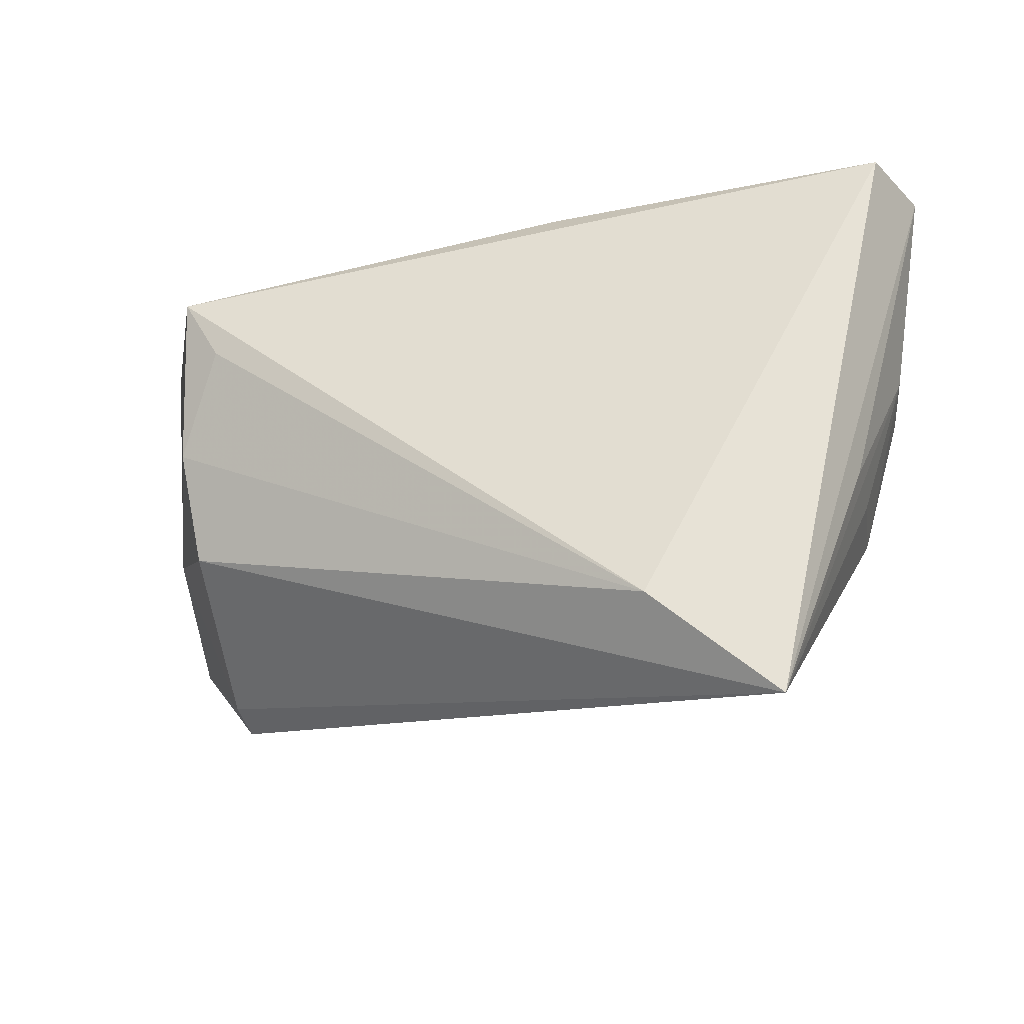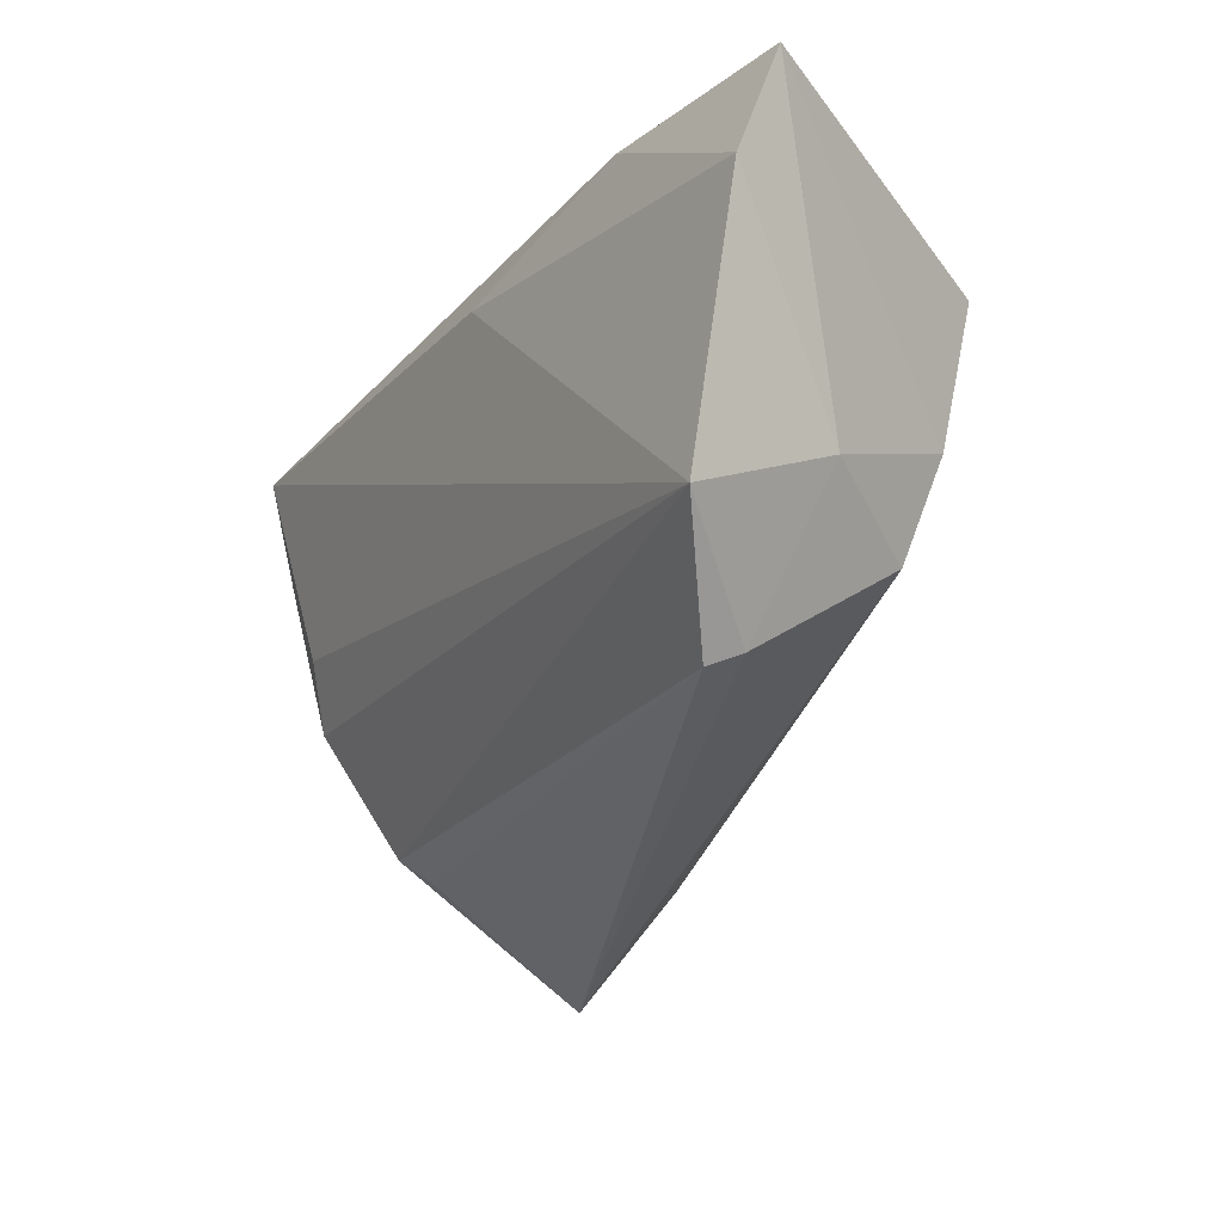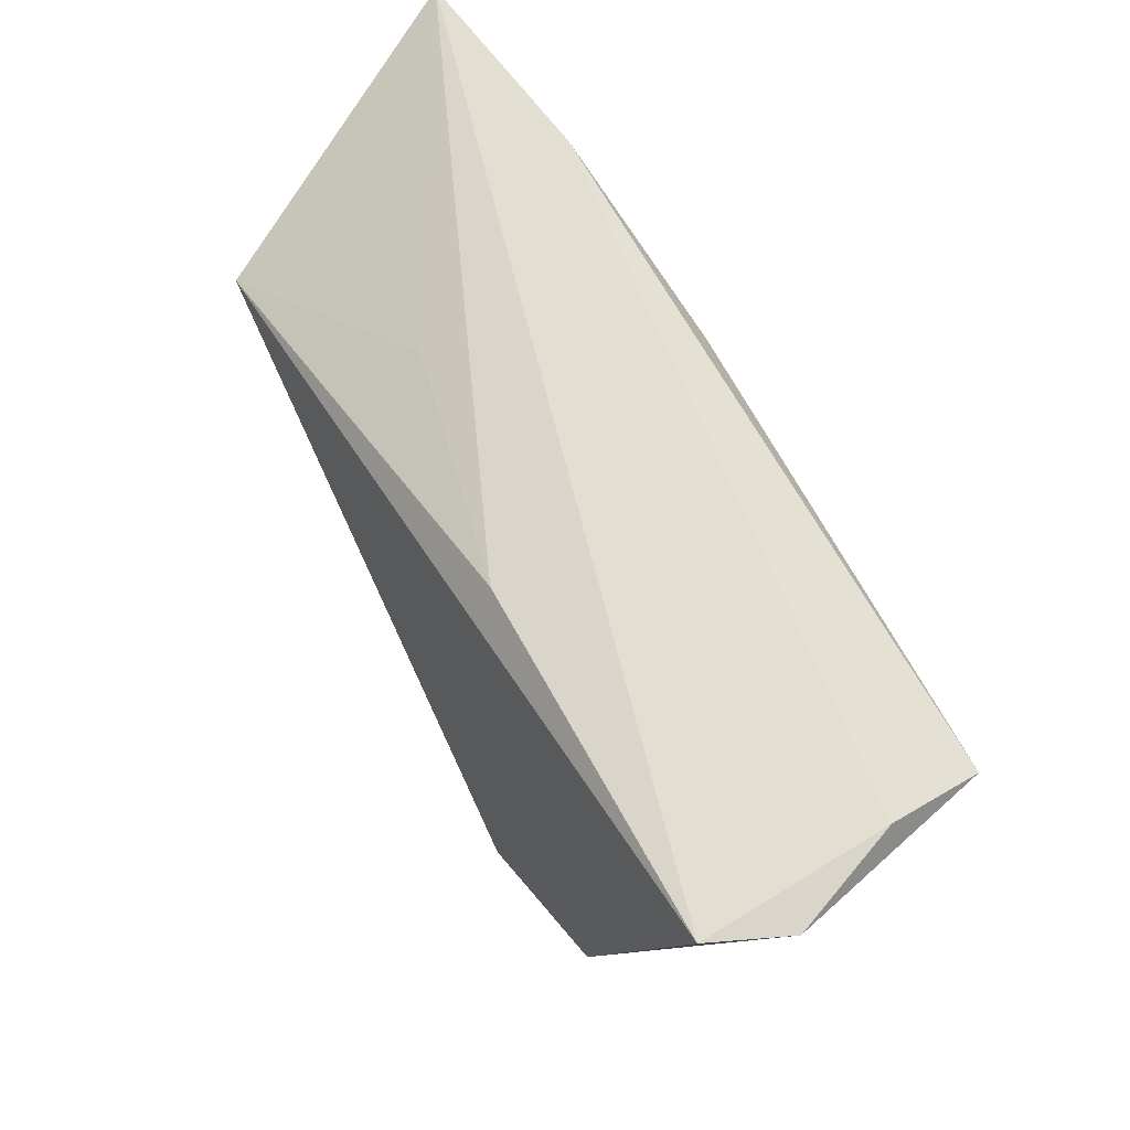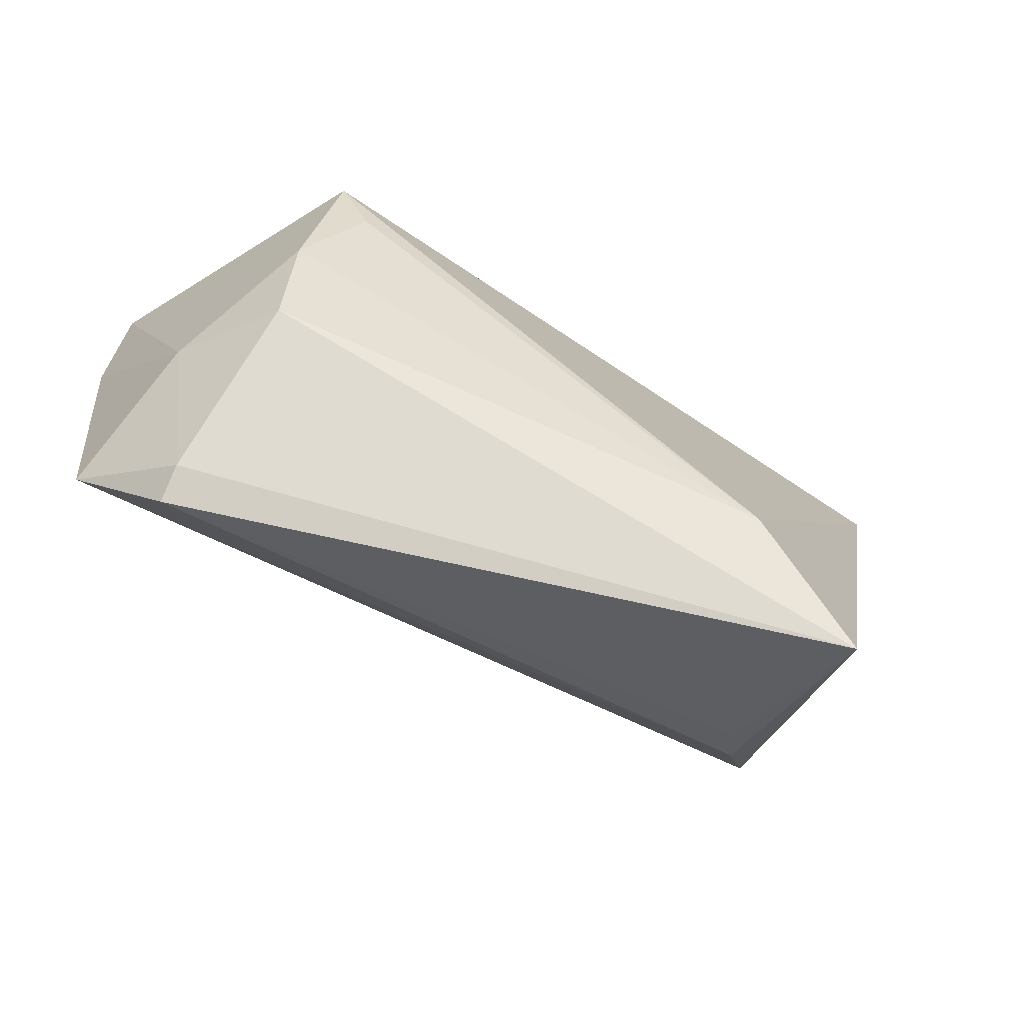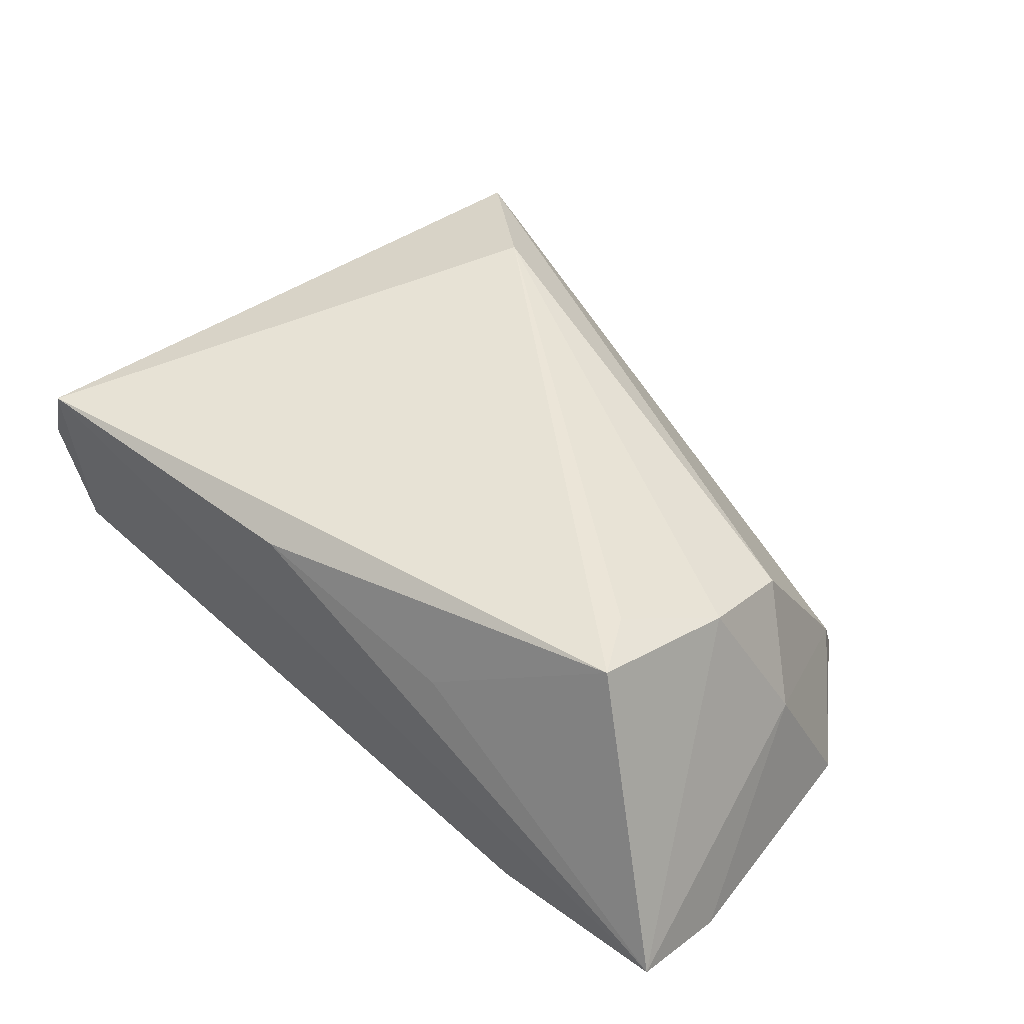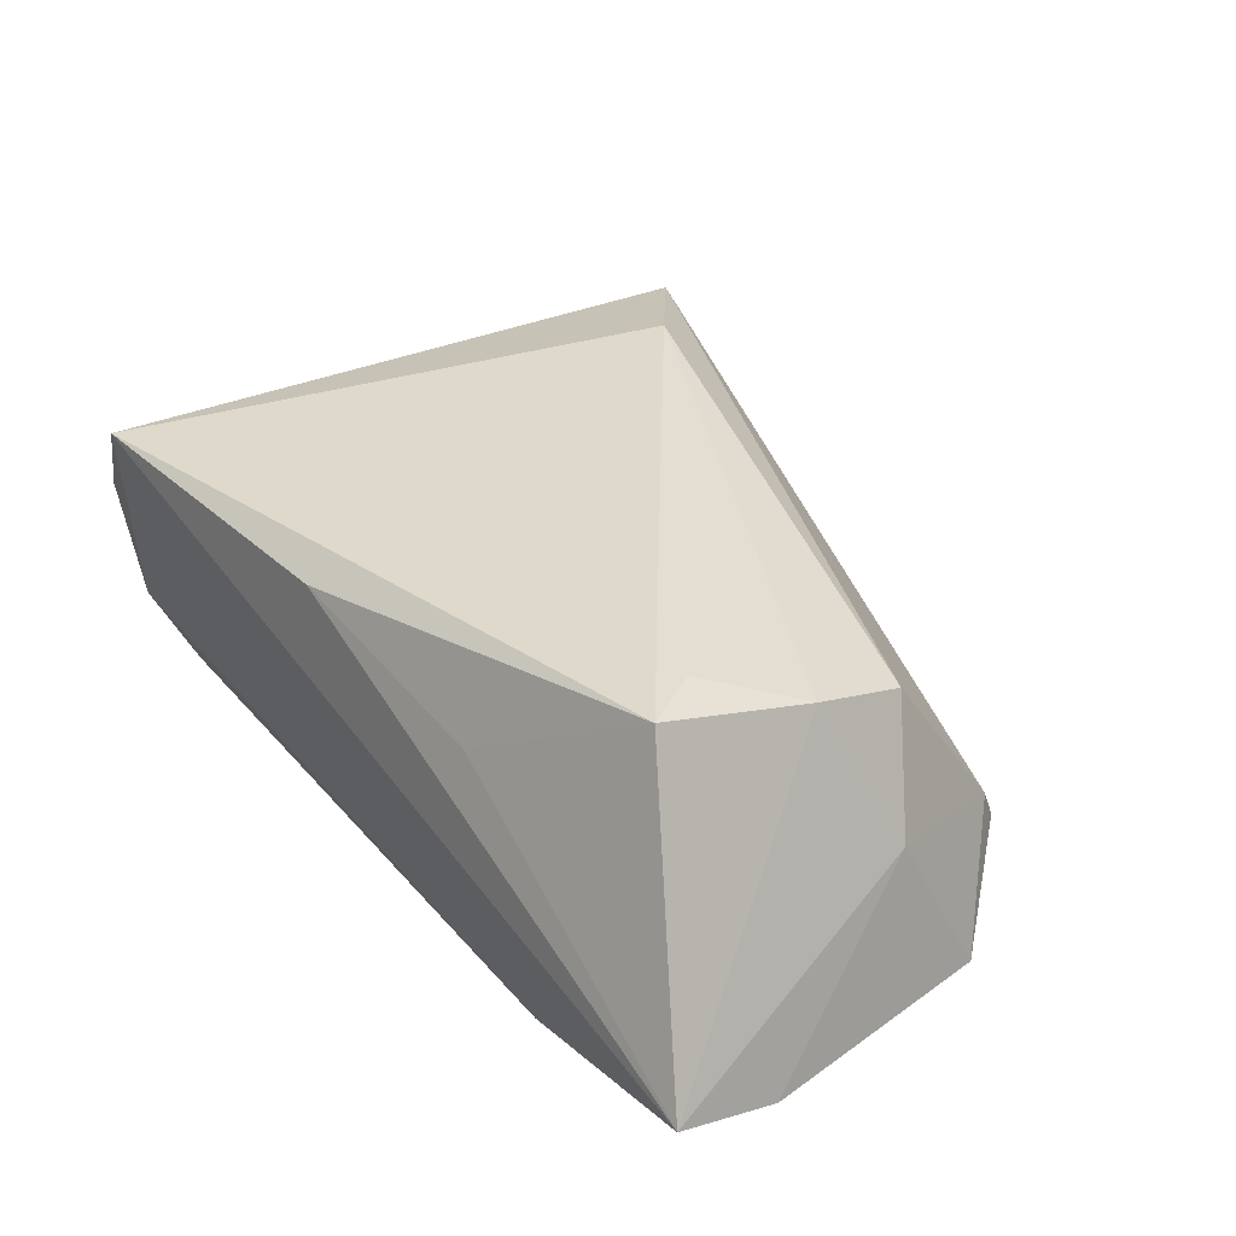
<metadata>
{"format":"obj","ext":"obj","renderer":"f3d","projection":"perspective","resolution":1024,"background":"white","views":[{"elev":-27.5,"azim":15.8,"up":"+Y"},{"elev":-21.1,"azim":-119.6,"up":"+Y"},{"elev":69.5,"azim":61.8,"up":"+Y"},{"elev":-71.0,"azim":-30.2,"up":"+Y"},{"elev":46.8,"azim":-137.2,"up":"+Z"},{"elev":35.5,"azim":-127.8,"up":"+Z"}]}
</metadata>
<code>
v 0.04406 -0.01238 -0.001664
v -0.01883 0.02572 0.008842
v 0.0444 -0.01271 0.008323
v -0.03304 0.0278 -0.0166
v 0.049 0.02717 -0.008409
v 0.04784 0.02183 -0.02021
v 0.03487 -0.0282 -0.007106
v -0.05664 0.01501 -0.01756
v -0.05694 0.02832 -0.01257
v -0.04188 -0.02918 -0.0127
v -0.007925 0.02057 -0.02021
v -0.04875 -0.008368 -0.001695
v -0.04045 -0.01437 0.01109
v 0.02025 -0.03142 0.02186
v 0.008598 0.02696 0.01475
v 0.0468 0.008318 -0.01727
v 0.03498 -0.0436 0.01707
v 0.05045 0.02832 0.01428
v 0.04263 -0.01182 -0.01397
v 0.04963 0.004891 -0.001855
v -0.05216 -0.01667 -0.02021
v -0.04162 -0.001445 0.01594
v 0.0543 0.02722 0.004943
v 0.03259 -0.03112 -0.00357
v -0.03558 0.01029 0.02112
v 0.04027 -0.003482 -0.01681
v 0.04788 0.004094 -0.01129
v -0.03999 0.01797 0.02167
v -0.04232 -0.02718 -0.008382
f 9 15 18
f 18 17 23
f 18 15 28
f 9 28 2
f 2 15 9
f 28 15 2
f 4 8 9
f 5 18 23
f 9 18 5
f 5 4 9
f 7 19 17
f 8 4 11
f 14 13 17
f 17 18 14
f 14 18 28
f 9 8 12
f 6 19 26
f 4 5 6
f 6 5 23
f 6 11 4
f 23 17 3
f 3 20 23
f 17 20 3
f 17 19 1
f 1 20 17
f 19 20 1
f 24 7 17
f 19 7 21
f 26 19 21
f 8 11 21
f 21 6 26
f 11 6 21
f 21 12 8
f 13 14 22
f 22 12 13
f 22 28 9
f 9 12 22
f 27 20 19
f 23 20 27
f 27 6 23
f 7 24 10
f 10 21 7
f 10 24 17
f 25 14 28
f 28 22 25
f 25 22 14
f 19 6 16
f 16 27 19
f 6 27 16
f 17 13 29
f 29 10 17
f 21 10 29
f 13 12 29
f 12 21 29

</code>
